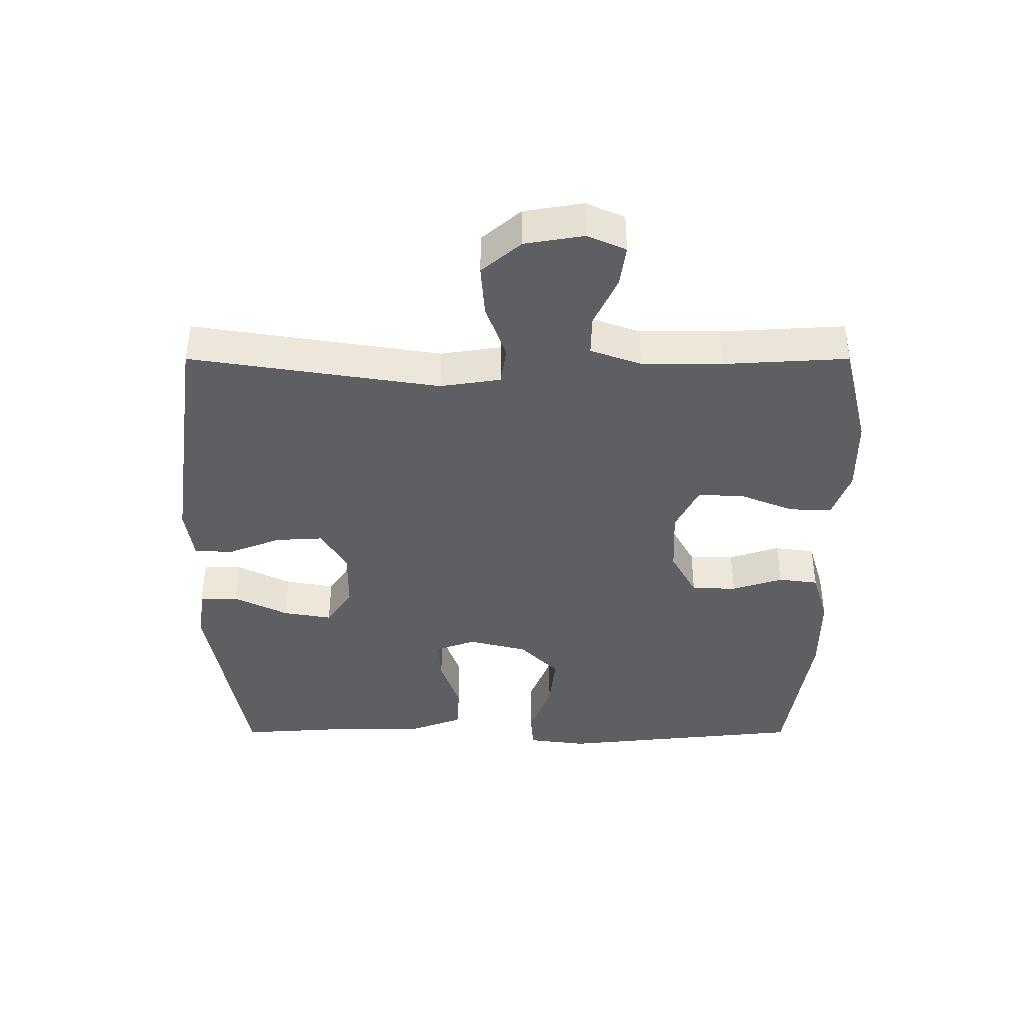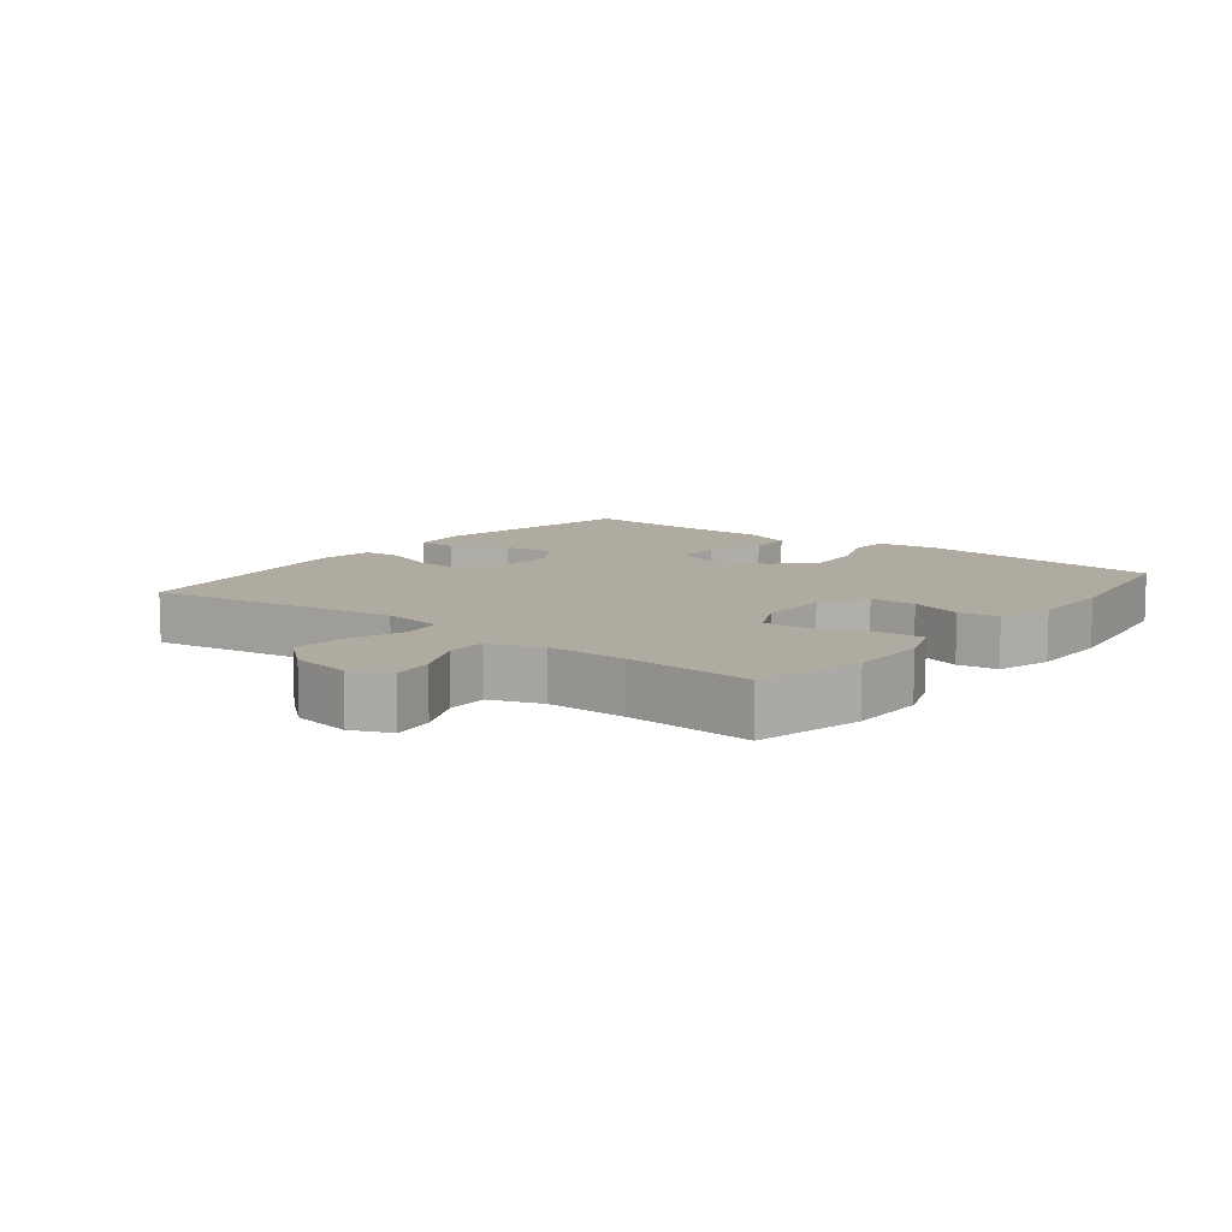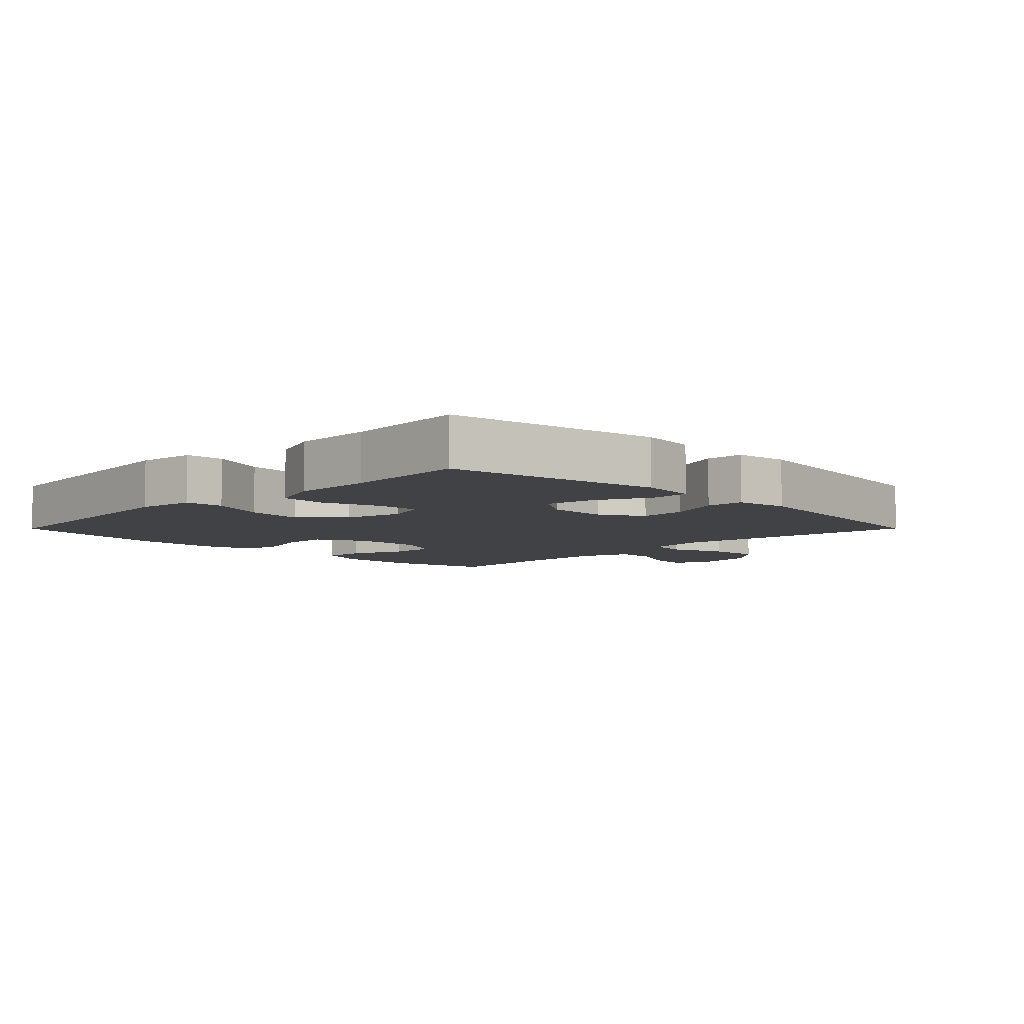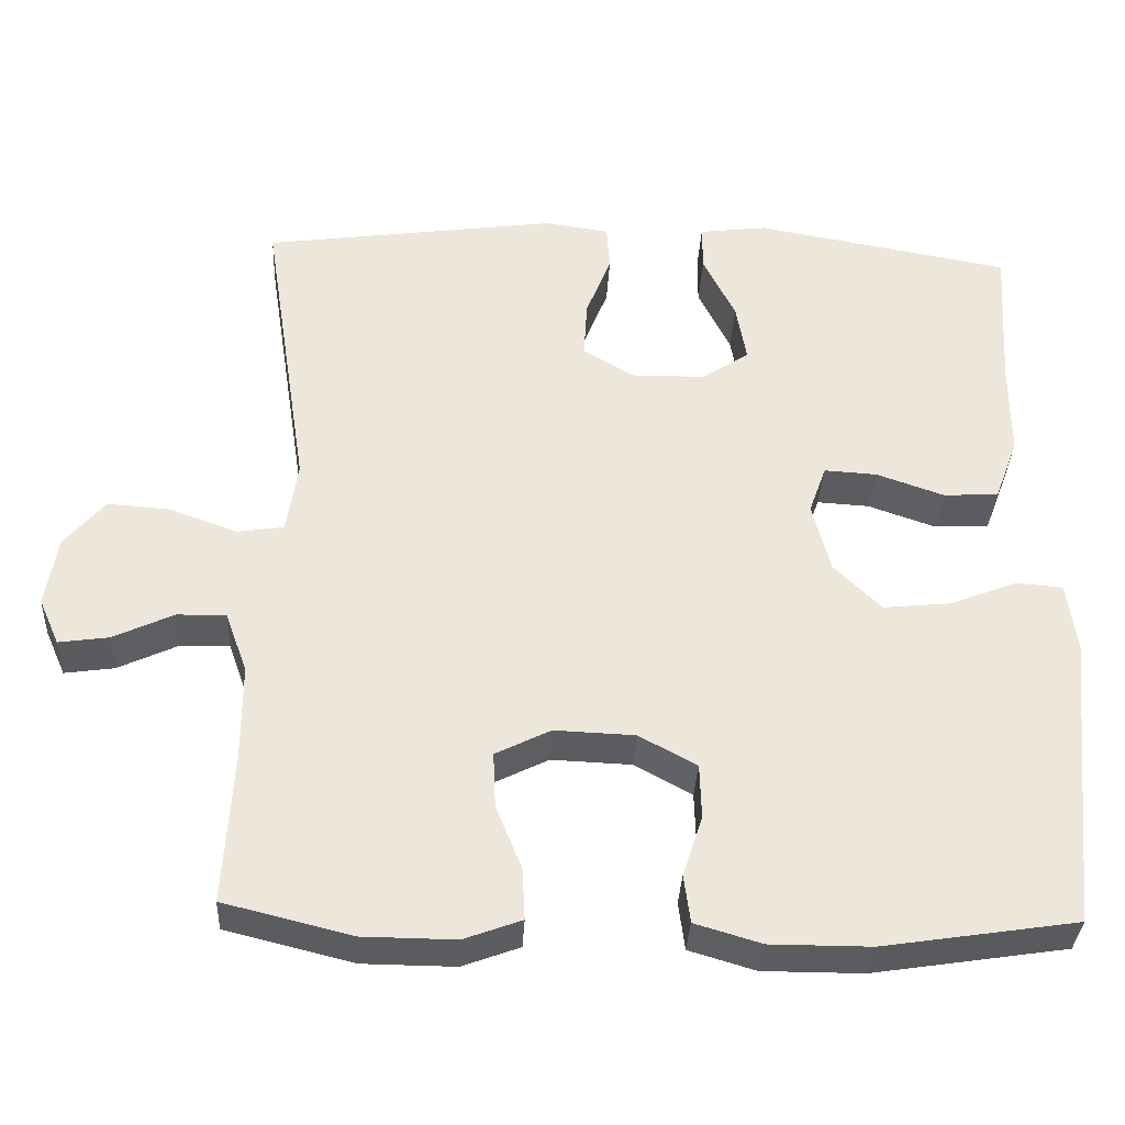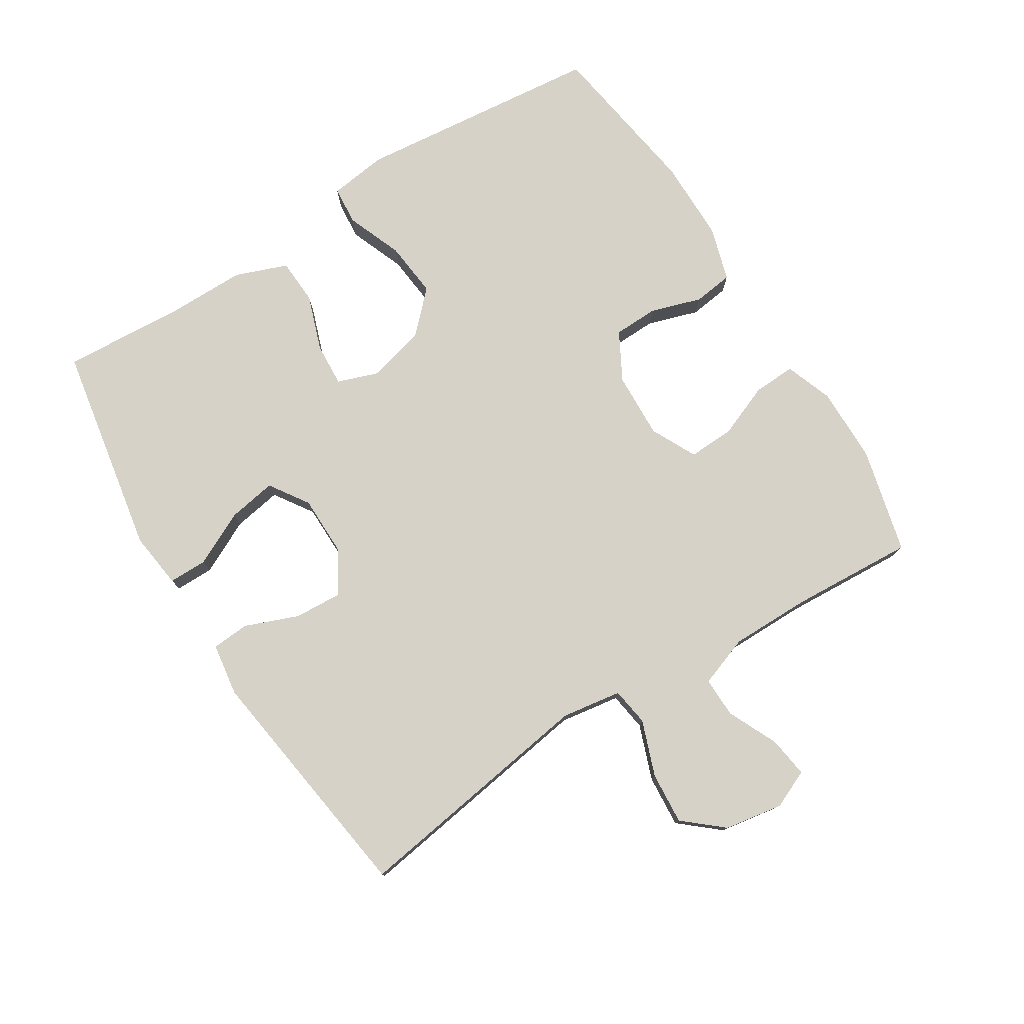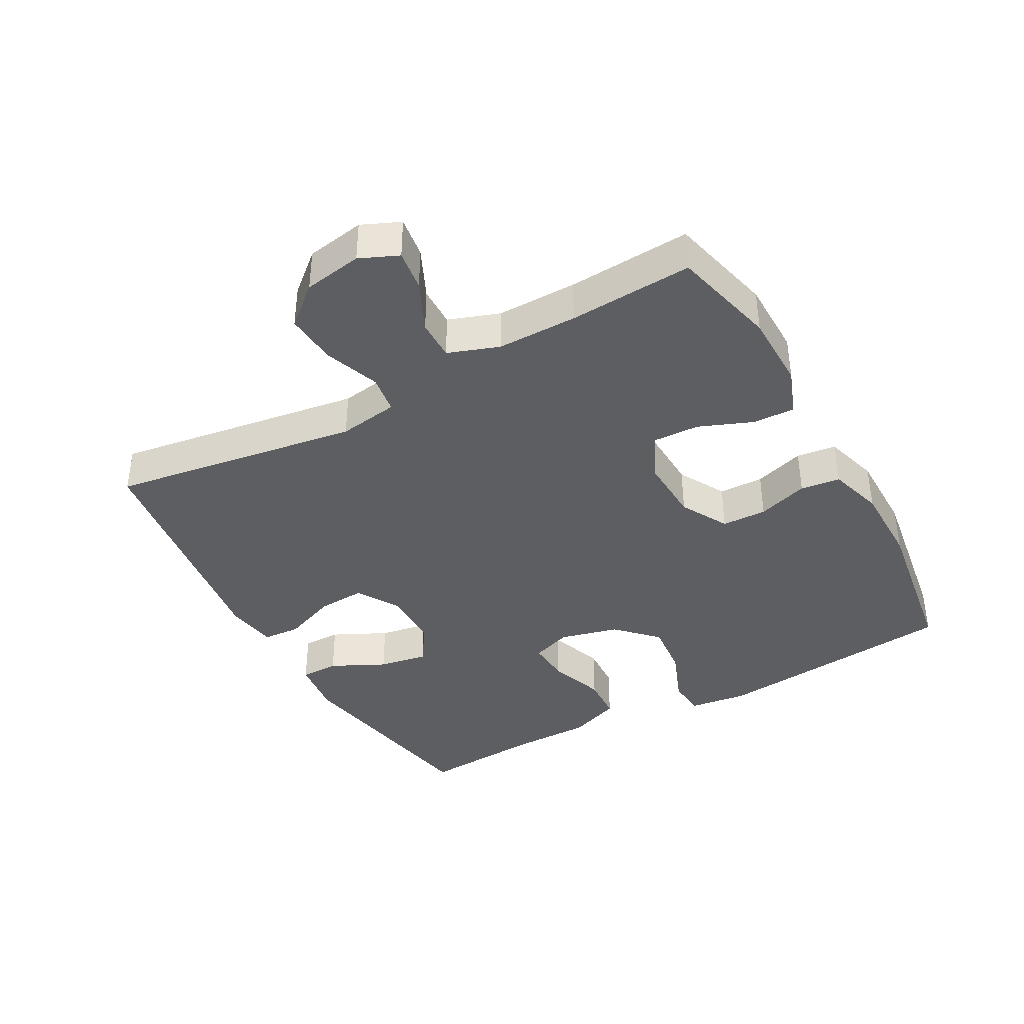
<metadata>
{"format":"obj","ext":"obj","renderer":"f3d","projection":"perspective","resolution":1024,"background":"white","views":[{"elev":-40.4,"azim":90.0,"up":"+Y"},{"elev":9.8,"azim":128.0,"up":"+Y"},{"elev":-6.7,"azim":-44.9,"up":"+Y"},{"elev":-34.7,"azim":177.1,"up":"+Z"},{"elev":77.7,"azim":58.0,"up":"+Y"},{"elev":-39.2,"azim":119.1,"up":"+Y"}]}
</metadata>
<code>
v -0.5 0.07 0.5
v -0.175 0.07 0.558
v -0.088 0.07 0.547
v -0.088 0.07 0.488
v -0.129 0.07 0.405
v -0.142 0.07 0.33
v -0.082 0.07 0.29
v 0.011 0.07 0.289
v 0.076 0.07 0.328
v 0.072 0.07 0.401
v 0.04 0.07 0.483
v 0.044 0.07 0.541
v 0.125 0.07 0.553
v 0.5 0.07 0.5
v 0.441 0.07 0.118
v 0.455 0.07 0.026
v 0.514 0.07 0.017
v 0.599 0.07 0.048
v 0.679 0.07 0.054
v 0.73 0.07 -0.006
v 0.745 0.07 -0.096
v 0.719 0.07 -0.155
v 0.656 0.07 -0.146
v 0.579 0.07 -0.11
v 0.517 0.07 -0.109
v 0.489 0.07 -0.187
v 0.489 0.07 -0.31
v 0.5 0.07 -0.5
v 0.338 0.07 -0.54
v 0.221 0.07 -0.541
v 0.148 0.07 -0.514
v 0.151 0.07 -0.449
v 0.184 0.07 -0.367
v 0.187 0.07 -0.296
v 0.117 0.07 -0.261
v 0.015 0.07 -0.265
v -0.058 0.07 -0.305
v -0.06 0.07 -0.374
v -0.035 0.07 -0.452
v -0.043 0.07 -0.513
v -0.127 0.07 -0.538
v -0.254 0.07 -0.538
v -0.5 0.07 -0.5
v -0.539 0.07 -0.121
v -0.527 0.07 -0.032
v -0.468 0.07 -0.027
v -0.382 0.07 -0.061
v -0.296 0.07 -0.07
v -0.236 0.07 -0.011
v -0.213 0.07 0.079
v -0.235 0.07 0.141
v -0.302 0.07 0.137
v -0.388 0.07 0.107
v -0.458 0.07 0.111
v -0.488 0.07 0.191
v -0.488 0.07 0.313
v -0.5 0 0.5
v -0.175 0 0.558
v -0.088 0 0.547
v -0.088 0 0.488
v -0.129 0 0.405
v -0.142 0 0.33
v -0.082 0 0.29
v 0.011 0 0.289
v 0.076 0 0.328
v 0.072 0 0.401
v 0.04 0 0.483
v 0.044 0 0.541
v 0.125 0 0.553
v 0.5 0 0.5
v 0.441 0 0.118
v 0.455 0 0.026
v 0.514 0 0.017
v 0.599 0 0.048
v 0.679 0 0.054
v 0.73 0 -0.006
v 0.745 0 -0.096
v 0.719 0 -0.155
v 0.656 0 -0.146
v 0.579 0 -0.11
v 0.517 0 -0.109
v 0.489 0 -0.187
v 0.489 0 -0.31
v 0.5 0 -0.5
v 0.338 0 -0.54
v 0.221 0 -0.541
v 0.148 0 -0.514
v 0.151 0 -0.449
v 0.184 0 -0.367
v 0.187 0 -0.296
v 0.117 0 -0.261
v 0.015 0 -0.265
v -0.058 0 -0.305
v -0.06 0 -0.374
v -0.035 0 -0.452
v -0.043 0 -0.513
v -0.127 0 -0.538
v -0.254 0 -0.538
v -0.5 0 -0.5
v -0.539 0 -0.121
v -0.527 0 -0.032
v -0.468 0 -0.027
v -0.382 0 -0.061
v -0.296 0 -0.07
v -0.236 0 -0.011
v -0.213 0 0.079
v -0.235 0 0.141
v -0.302 0 0.137
v -0.388 0 0.107
v -0.458 0 0.111
v -0.488 0 0.191
v -0.488 0 0.313
f 54 55 56
f 53 54 56
f 52 53 56
f 1 2 3
f 56 1 3
f 52 56 3
f 51 52 3
f 45 46 47
f 44 45 47
f 43 44 47
f 42 43 47
f 41 42 47
f 40 41 47
f 39 40 47
f 38 39 47
f 37 38 47 48
f 36 37 48 49
f 31 32 33
f 30 31 33
f 29 30 33
f 28 29 33
f 27 28 33
f 26 27 33 34
f 25 26 34 35
f 22 23 24
f 21 22 24
f 20 21 24
f 19 20 24
f 18 19 24
f 17 18 24
f 16 17 24 25
f 13 14 15
f 12 13 15
f 11 12 15
f 10 11 15
f 9 10 15 16
f 36 49 50
f 35 36 50
f 25 35 50
f 16 25 50
f 9 16 50
f 8 9 50
f 7 8 50 51
f 6 7 51
f 5 6 51
f 5 51 3
f 3 4 5
f 112 111 110
f 112 110 109
f 112 109 108
f 59 58 57
f 59 57 112
f 59 112 108
f 59 108 107
f 103 102 101
f 103 101 100
f 103 100 99
f 103 99 98
f 103 98 97
f 103 97 96
f 103 96 95
f 103 95 94
f 104 103 94 93
f 105 104 93 92
f 89 88 87
f 89 87 86
f 89 86 85
f 89 85 84
f 89 84 83
f 90 89 83 82
f 91 90 82 81
f 80 79 78
f 80 78 77
f 80 77 76
f 80 76 75
f 80 75 74
f 80 74 73
f 81 80 73 72
f 71 70 69
f 71 69 68
f 71 68 67
f 71 67 66
f 72 71 66 65
f 106 105 92
f 106 92 91
f 106 91 81
f 106 81 72
f 106 72 65
f 106 65 64
f 107 106 64 63
f 107 63 62
f 107 62 61
f 59 107 61
f 61 60 59
f 1 57 58 2
f 2 58 59 3
f 3 59 60 4
f 4 60 61 5
f 5 61 62 6
f 6 62 63 7
f 7 63 64 8
f 8 64 65 9
f 9 65 66 10
f 10 66 67 11
f 11 67 68 12
f 12 68 69 13
f 13 69 70 14
f 14 70 71 15
f 15 71 72 16
f 16 72 73 17
f 17 73 74 18
f 18 74 75 19
f 19 75 76 20
f 20 76 77 21
f 21 77 78 22
f 22 78 79 23
f 23 79 80 24
f 24 80 81 25
f 25 81 82 26
f 26 82 83 27
f 27 83 84 28
f 28 84 85 29
f 29 85 86 30
f 30 86 87 31
f 31 87 88 32
f 32 88 89 33
f 33 89 90 34
f 34 90 91 35
f 35 91 92 36
f 36 92 93 37
f 37 93 94 38
f 38 94 95 39
f 39 95 96 40
f 40 96 97 41
f 41 97 98 42
f 42 98 99 43
f 43 99 100 44
f 44 100 101 45
f 45 101 102 46
f 46 102 103 47
f 47 103 104 48
f 48 104 105 49
f 49 105 106 50
f 50 106 107 51
f 51 107 108 52
f 52 108 109 53
f 53 109 110 54
f 54 110 111 55
f 55 111 112 56
f 56 112 57 1

</code>
